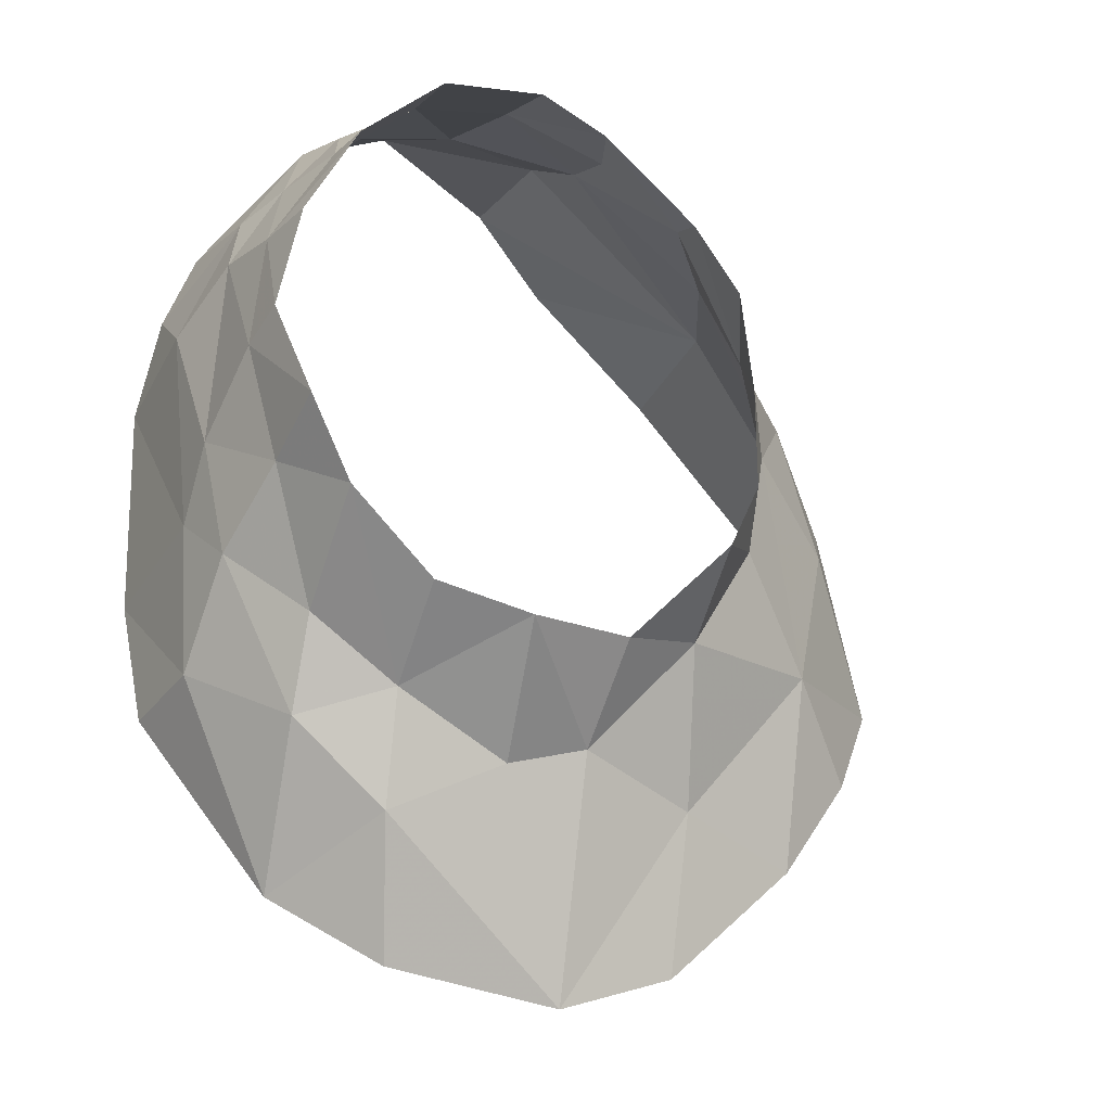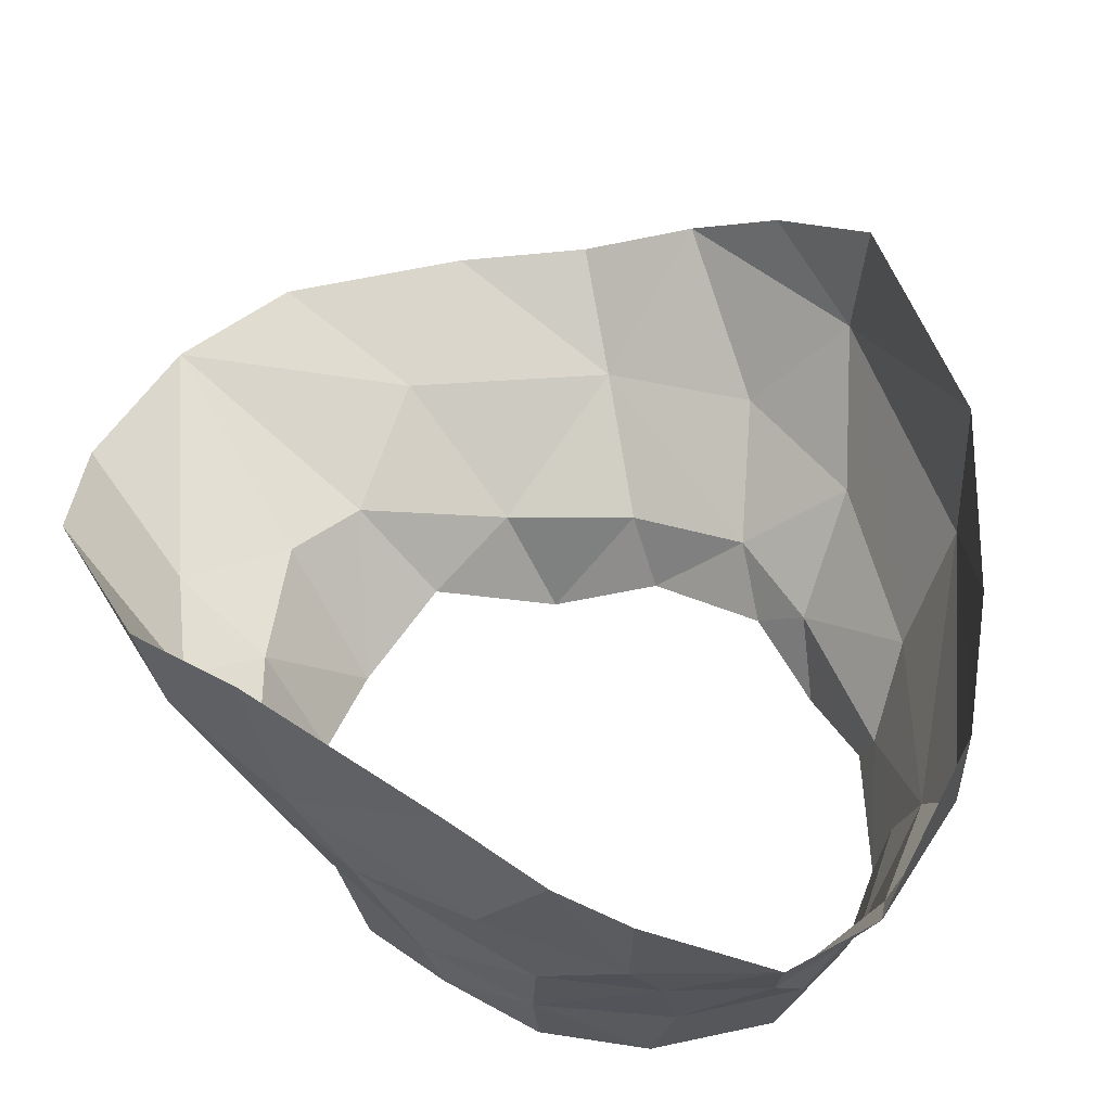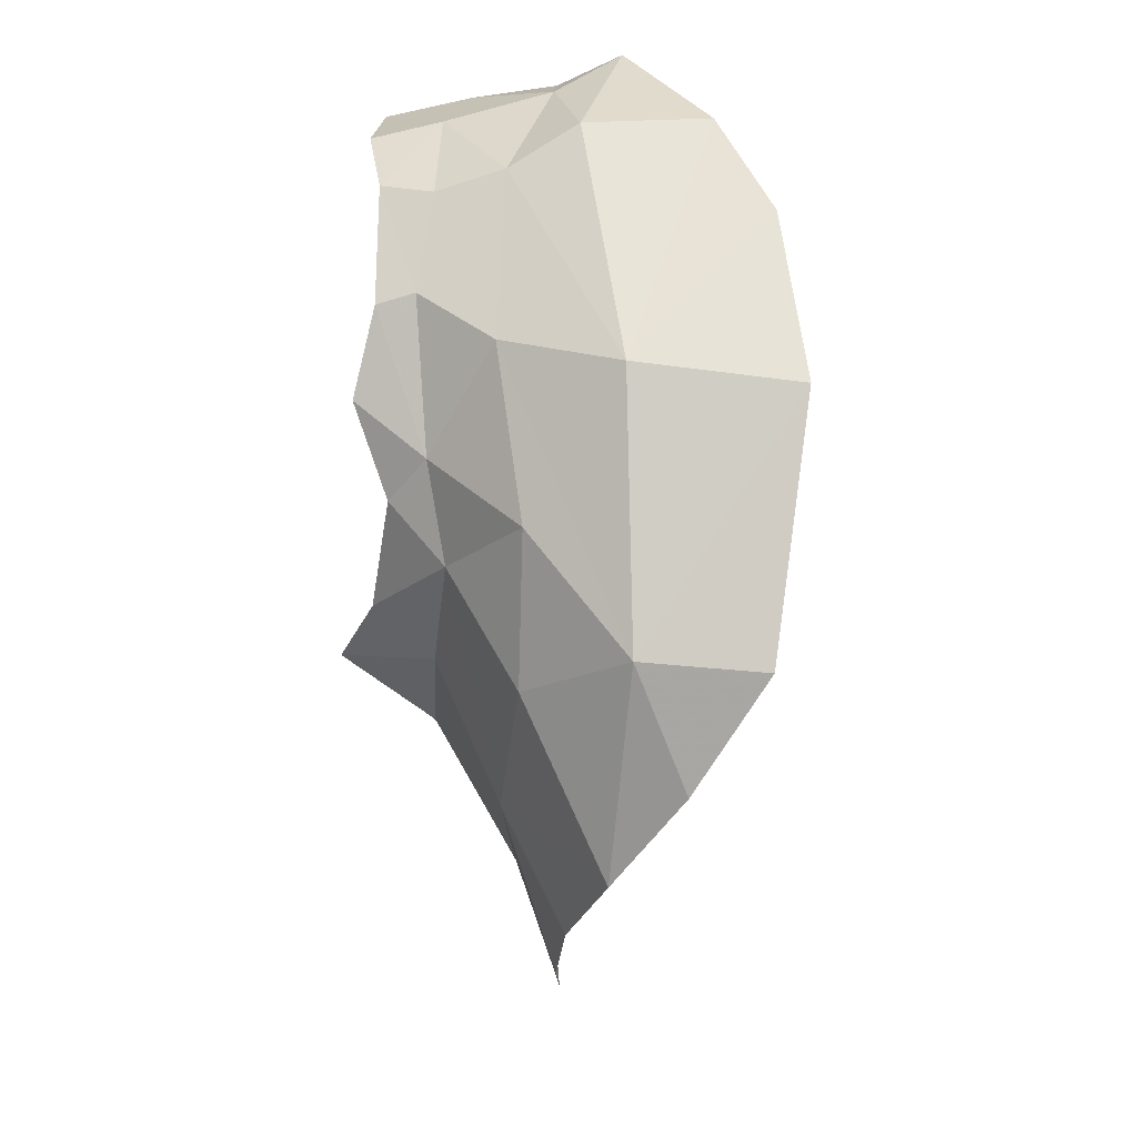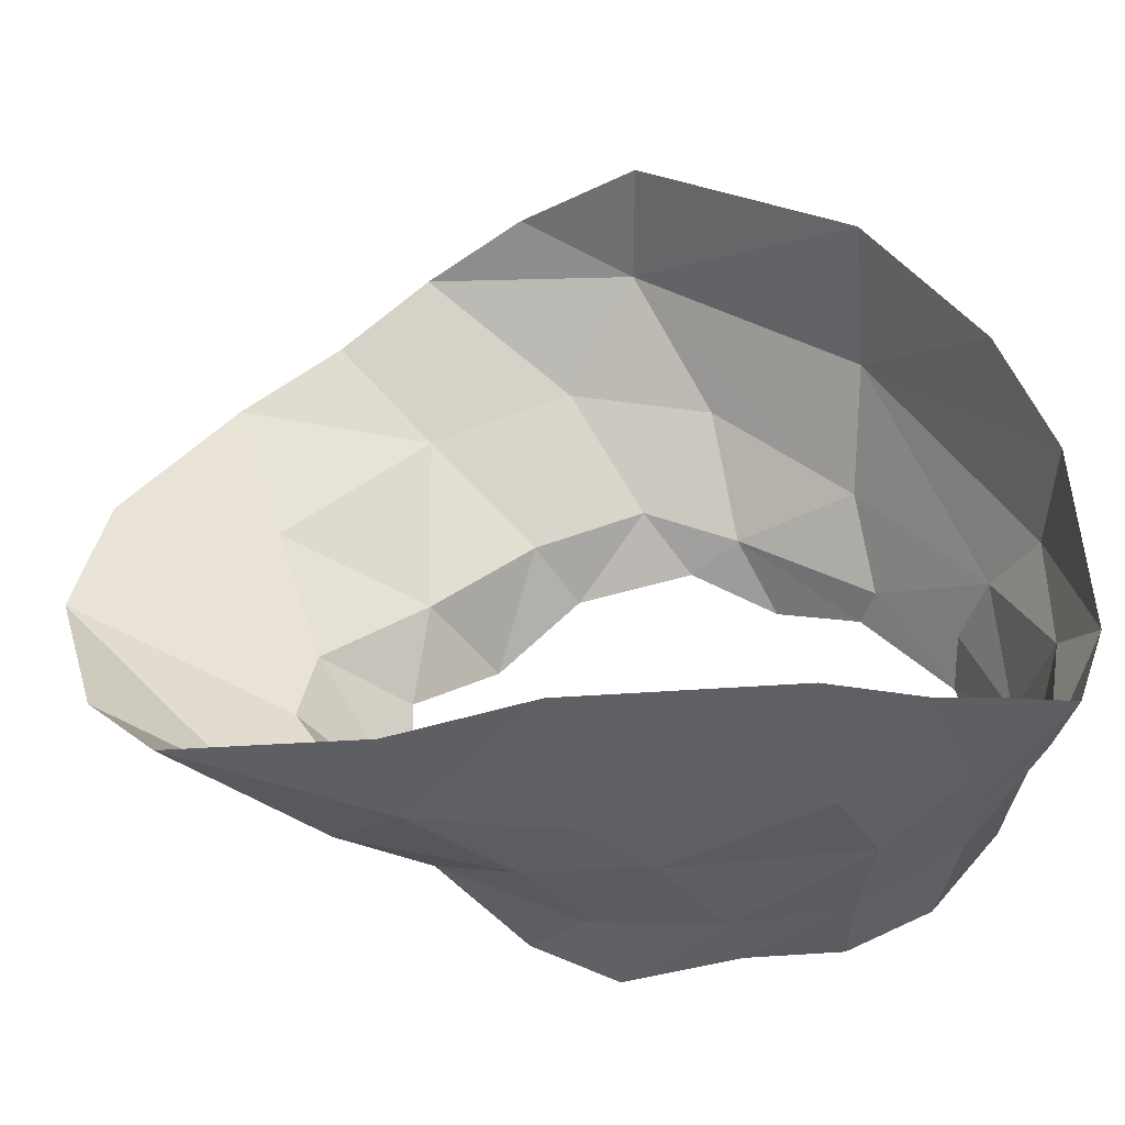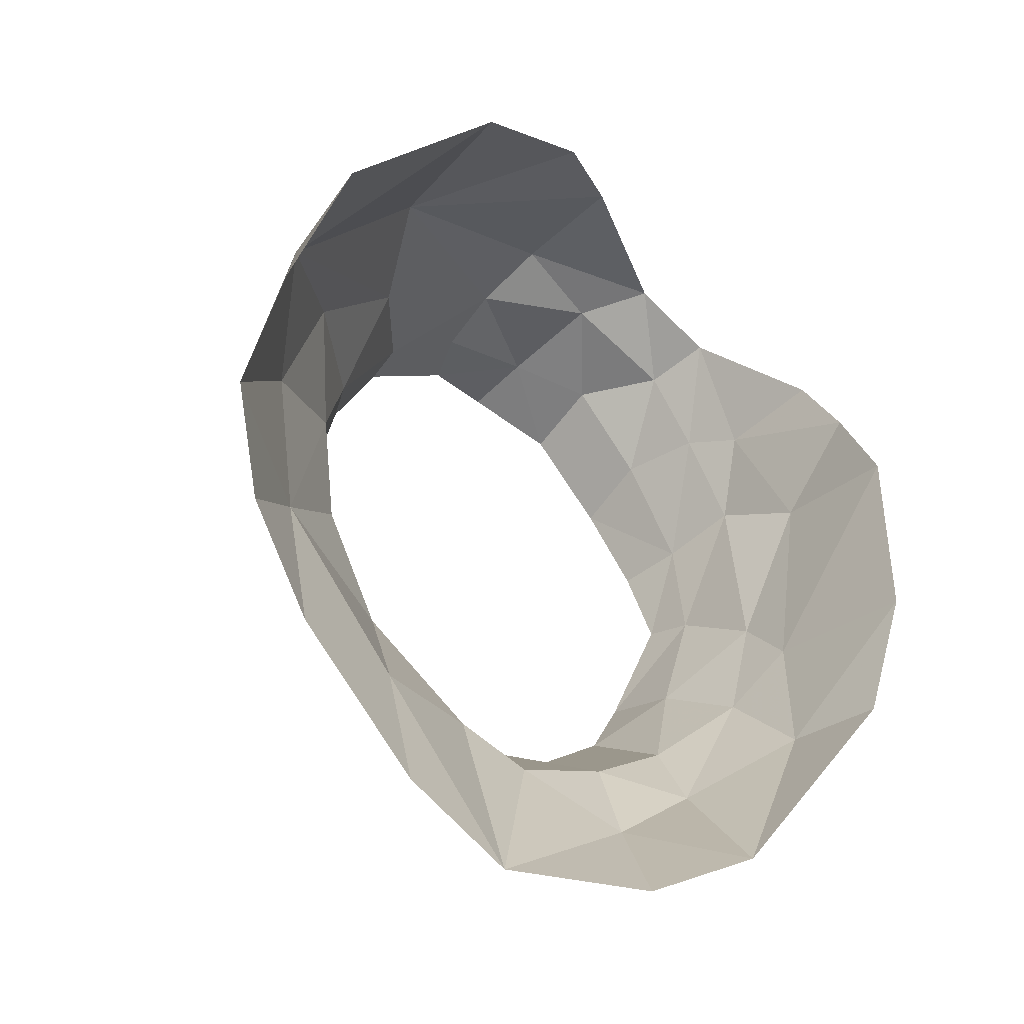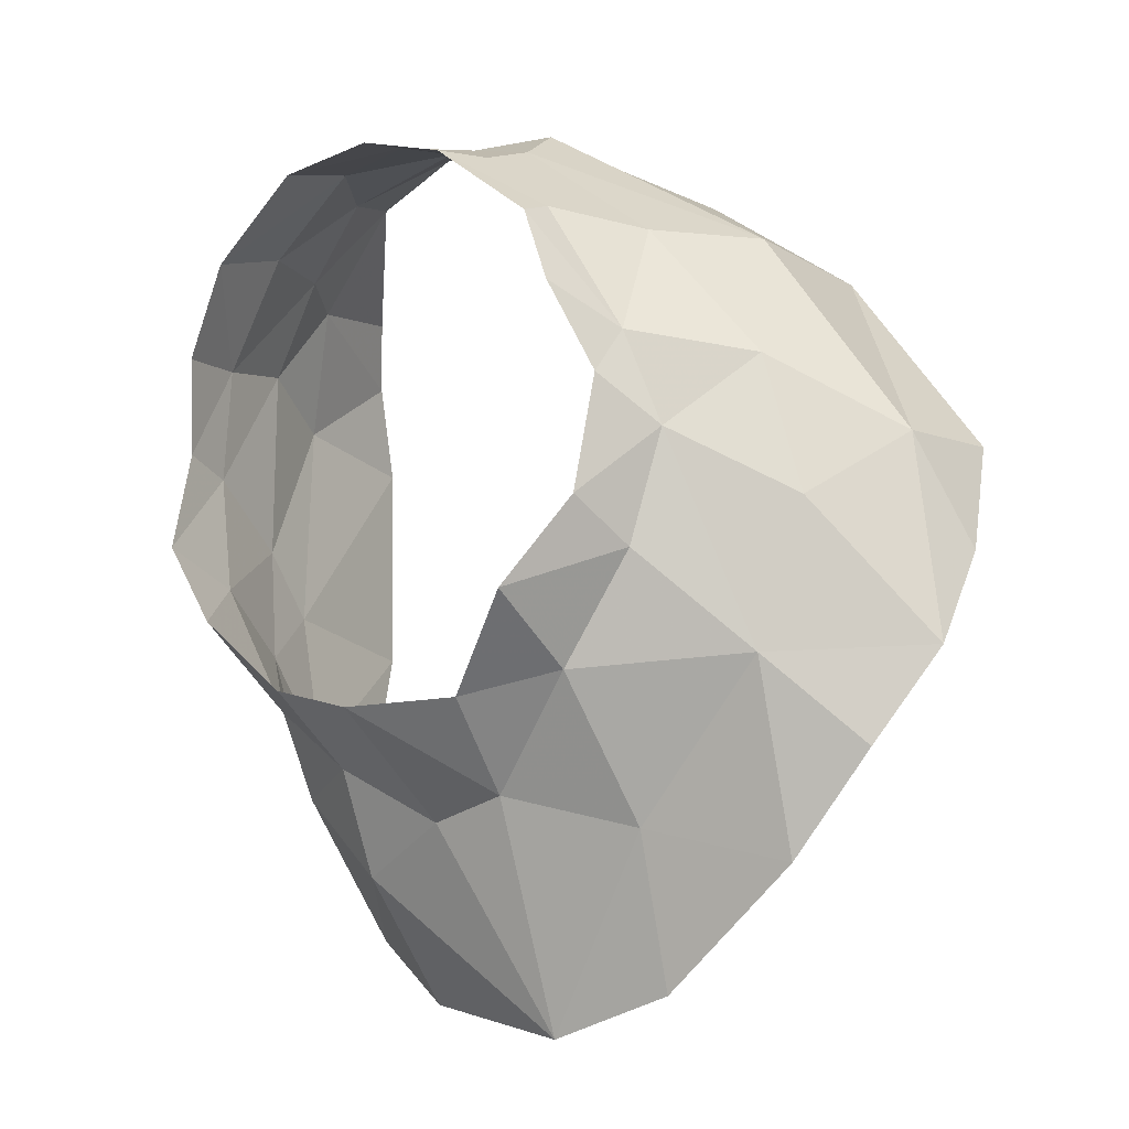
<metadata>
{"format":"obj","ext":"obj","renderer":"f3d","projection":"perspective","resolution":1024,"background":"white","views":[{"elev":-22.5,"azim":-24.9,"up":"+Z"},{"elev":53.1,"azim":-54.9,"up":"+Y"},{"elev":28.8,"azim":92.8,"up":"+Z"},{"elev":41.4,"azim":-95.3,"up":"+Y"},{"elev":-43.9,"azim":140.3,"up":"+Z"},{"elev":-9.1,"azim":35.5,"up":"+Z"}]}
</metadata>
<code>
v 0.05 -0.1687 0.3346
v 0.065 -0.351 0.1305
v 0.0515 -0.323 0.3635
v 0.05 -0.1687 0.3346
v 0.0515 -0.323 0.3635
v 0.06381 -0.2089 0.4386
v 0.6995 -0.3275 0.5
v 0.443 -0.2487 0.6523
v 0.453 -0.382 0.649
v 0.443 -0.2487 0.6523
v 0.6995 -0.3275 0.5
v 0.5487 -0.1859 0.596
v 0.7619 -0.3923 -0.1779
v 0.847 -0.3778 -0.06333
v 0.7579 -0.4486 0.03114
v 0.8005 -0.4255 0.192
v 0.7579 -0.4486 0.03114
v 0.9073 -0.3336 0.04007
v 0.8005 -0.4255 0.192
v 0.9073 -0.3336 0.04007
v 0.8669 -0.3135 0.2693
v 0.752 -0.4235 0.347
v 0.8005 -0.4255 0.192
v 0.8669 -0.3135 0.2693
v 0.6345 -0.456 0.4905
v 0.752 -0.4235 0.347
v 0.8669 -0.3135 0.2693
v 0.6995 -0.3275 0.5
v 0.752 -0.4235 0.347
v 0.6345 -0.456 0.4905
v 0.6475 -0.5255 0.366
v 0.752 -0.4235 0.347
v 0.6475 -0.5255 0.366
v 0.6825 -0.506 0.2635
v 0.6825 -0.506 0.2635
v 0.6475 -0.5255 0.366
v 0.641 -0.5665 0.3145
v 0.6825 -0.506 0.2635
v 0.641 -0.5665 0.3145
v 0.6295 -0.588 0.1865
v 0.653 -0.5225 0.1385
v 0.6825 -0.506 0.2635
v 0.6295 -0.588 0.1865
v 0.653 -0.5225 0.1385
v 0.6295 -0.588 0.1865
v 0.5695 -0.6325 0.0905
v 0.5777 -0.5323 0.01755
v 0.653 -0.5225 0.1385
v 0.5695 -0.6325 0.0905
v 0.5777 -0.5323 0.01755
v 0.5695 -0.6325 0.0905
v 0.4765 -0.581 -0.0085
v 0.4687 -0.4945 -0.1046
v 0.5777 -0.5323 0.01755
v 0.4765 -0.581 -0.0085
v 0.3545 -0.6135 -0.0145
v 0.4687 -0.4945 -0.1046
v 0.4765 -0.581 -0.0085
v 0.3545 -0.6135 -0.0145
v 0.38 -0.49 -0.13
v 0.4687 -0.4945 -0.1046
v 0.4687 -0.4945 -0.1046
v 0.38 -0.49 -0.13
v 0.4773 -0.4076 -0.358
v 0.4687 -0.4945 -0.1046
v 0.4773 -0.4076 -0.358
v 0.612 -0.4442 -0.1408
v 0.5777 -0.5323 0.01755
v 0.4687 -0.4945 -0.1046
v 0.612 -0.4442 -0.1408
v 0.8669 -0.3135 0.2693
v 0.9089 -0.2588 0.1462
v 0.8843 -0.1828 0.271
v 0.4773 -0.4076 -0.358
v 0.2625 -0.4545 -0.185
v 0.2955 -0.3743 -0.3238
v 0.18 -0.328 -0.2535
v 0.2625 -0.4545 -0.185
v 0.163 -0.443 -0.095
v 0.163 -0.443 -0.095
v 0.2625 -0.4545 -0.185
v 0.2555 -0.498 -0.0675
v 0.163 -0.443 -0.095
v 0.2555 -0.498 -0.0675
v 0.161 -0.4915 0.0005
v 0.087 -0.4255 0.0745
v 0.163 -0.443 -0.095
v 0.161 -0.4915 0.0005
v 0.087 -0.4255 0.0745
v 0.161 -0.4915 0.0005
v 0.107 -0.5255 0.1415
v 0.0655 -0.41 0.2035
v 0.087 -0.4255 0.0745
v 0.107 -0.5255 0.1415
v 0.0655 -0.41 0.2035
v 0.107 -0.5255 0.1415
v 0.0775 -0.5095 0.274
v 0.0775 -0.419 0.413
v 0.0655 -0.41 0.2035
v 0.0775 -0.5095 0.274
v 0.0775 -0.419 0.413
v 0.0775 -0.5095 0.274
v 0.0905 -0.512 0.4
v 0.135 -0.4205 0.5195
v 0.0775 -0.419 0.413
v 0.0905 -0.512 0.4
v 0.135 -0.4205 0.5195
v 0.0905 -0.512 0.4
v 0.161 -0.5135 0.522
v 0.1975 -0.419 0.604
v 0.135 -0.4205 0.5195
v 0.161 -0.5135 0.522
v 0.1975 -0.419 0.604
v 0.161 -0.5135 0.522
v 0.2545 -0.5075 0.6075
v 0.335 -0.415 0.642
v 0.1975 -0.419 0.604
v 0.2545 -0.5075 0.6075
v 0.335 -0.415 0.642
v 0.2545 -0.5075 0.6075
v 0.3555 -0.53 0.6145
v 0.3555 -0.53 0.6145
v 0.474 -0.4555 0.607
v 0.335 -0.415 0.642
v 0.335 -0.415 0.642
v 0.474 -0.4555 0.607
v 0.453 -0.382 0.649
v 0.3555 -0.53 0.6145
v 0.474 -0.529 0.581
v 0.474 -0.4555 0.607
v 0.474 -0.4555 0.607
v 0.474 -0.529 0.581
v 0.563 -0.5405 0.508
v 0.6345 -0.456 0.4905
v 0.474 -0.4555 0.607
v 0.563 -0.5405 0.508
v 0.6995 -0.3275 0.5
v 0.474 -0.4555 0.607
v 0.6345 -0.456 0.4905
v 0.563 -0.5405 0.508
v 0.474 -0.529 0.581
v 0.4515 -0.587 0.578
v 0.563 -0.582 0.494
v 0.6475 -0.5255 0.366
v 0.563 -0.5405 0.508
v 0.563 -0.582 0.494
v 0.6475 -0.5255 0.366
v 0.563 -0.582 0.494
v 0.606 -0.6025 0.4085
v 0.474 -0.529 0.581
v 0.3555 -0.53 0.6145
v 0.4515 -0.587 0.578
v 0.3555 -0.53 0.6145
v 0.3655 -0.606 0.598
v 0.4515 -0.587 0.578
v 0.3655 -0.606 0.598
v 0.3555 -0.53 0.6145
v 0.252 -0.6025 0.5835
v 0.3555 -0.53 0.6145
v 0.2545 -0.5075 0.6075
v 0.252 -0.6025 0.5835
v 0.157 -0.6055 0.4965
v 0.252 -0.6025 0.5835
v 0.2545 -0.5075 0.6075
v 0.161 -0.5135 0.522
v 0.2783 -0.3455 0.6647
v 0.1975 -0.419 0.604
v 0.335 -0.415 0.642
v 0.2783 -0.3455 0.6647
v 0.1794 -0.3429 0.6202
v 0.1975 -0.419 0.604
v 0.8669 -0.3135 0.2693
v 0.8843 -0.1828 0.271
v 0.7104 -0.1532 0.4856
v 0.1794 -0.3429 0.6202
v 0.135 -0.4205 0.5195
v 0.1975 -0.419 0.604
v 0.1794 -0.3429 0.6202
v 0.105 -0.3623 0.499
v 0.135 -0.4205 0.5195
v 0.06381 -0.2089 0.4386
v 0.105 -0.3623 0.499
v 0.09112 -0.2427 0.5112
v 0.105 -0.3623 0.499
v 0.0515 -0.323 0.3635
v 0.0775 -0.419 0.413
v 0.157 -0.6055 0.4965
v 0.161 -0.5135 0.522
v 0.0905 -0.512 0.4
v 0.157 -0.6055 0.4965
v 0.0905 -0.512 0.4
v 0.1025 -0.5925 0.398
v 0.0845 -0.569 0.2935
v 0.1025 -0.5925 0.398
v 0.0905 -0.512 0.4
v 0.105 -0.3623 0.499
v 0.0775 -0.419 0.413
v 0.135 -0.4205 0.5195
v 0.0775 -0.5095 0.274
v 0.0845 -0.569 0.2935
v 0.0905 -0.512 0.4
v 0.0845 -0.569 0.2935
v 0.0775 -0.5095 0.274
v 0.109 -0.6225 0.177
v 0.0515 -0.323 0.3635
v 0.0655 -0.41 0.2035
v 0.0775 -0.419 0.413
v 0.0515 -0.323 0.3635
v 0.065 -0.351 0.1305
v 0.0655 -0.41 0.2035
v 0.0775 -0.5095 0.274
v 0.107 -0.5255 0.1415
v 0.109 -0.6225 0.177
v 0.109 -0.6225 0.177
v 0.107 -0.5255 0.1415
v 0.1565 -0.6135 0.091
v 0.065 -0.351 0.1305
v 0.087 -0.4255 0.0745
v 0.0655 -0.41 0.2035
v 0.065 -0.351 0.1305
v 0.0795 -0.3345 -0.029
v 0.087 -0.4255 0.0745
v 0.107 -0.5255 0.1415
v 0.161 -0.4915 0.0005
v 0.1565 -0.6135 0.091
v 0.0795 -0.3345 -0.029
v 0.163 -0.443 -0.095
v 0.087 -0.4255 0.0745
v 0.1565 -0.6135 0.091
v 0.161 -0.4915 0.0005
v 0.2555 -0.498 -0.0675
v 0.251 -0.602 0.01
v 0.251 -0.602 0.01
v 0.2555 -0.498 -0.0675
v 0.3545 -0.6135 -0.0145
v 0.38 -0.49 -0.13
v 0.2555 -0.498 -0.0675
v 0.2625 -0.4545 -0.185
v 0.38 -0.49 -0.13
v 0.2625 -0.4545 -0.185
v 0.4773 -0.4076 -0.358
v 0.2555 -0.498 -0.0675
v 0.38 -0.49 -0.13
v 0.3545 -0.6135 -0.0145
v 0.6133 -0.3964 -0.3117
v 0.7619 -0.3923 -0.1779
v 0.612 -0.4442 -0.1408
v 0.7619 -0.3923 -0.1779
v 0.7579 -0.4486 0.03114
v 0.612 -0.4442 -0.1408
v 0.653 -0.5225 0.1385
v 0.5777 -0.5323 0.01755
v 0.7579 -0.4486 0.03114
v 0.6825 -0.506 0.2635
v 0.653 -0.5225 0.1385
v 0.7579 -0.4486 0.03114
v 0.8005 -0.4255 0.192
v 0.6475 -0.5255 0.366
v 0.606 -0.6025 0.4085
v 0.641 -0.5665 0.3145
v 0.6345 -0.456 0.4905
v 0.563 -0.5405 0.508
v 0.6475 -0.5255 0.366
v 0.8005 -0.4255 0.192
v 0.752 -0.4235 0.347
v 0.6825 -0.506 0.2635
v 0.6995 -0.3275 0.5
v 0.453 -0.382 0.649
v 0.474 -0.4555 0.607
v 0.335 -0.415 0.642
v 0.453 -0.382 0.649
v 0.2783 -0.3455 0.6647
v 0.0795 -0.3345 -0.029
v 0.18 -0.328 -0.2535
v 0.163 -0.443 -0.095
v 0.8669 -0.3135 0.2693
v 0.9073 -0.3336 0.04007
v 0.9089 -0.2588 0.1462
v 0.9073 -0.3336 0.04007
v 0.7579 -0.4486 0.03114
v 0.847 -0.3778 -0.06333
v 0.18 -0.328 -0.2535
v 0.2955 -0.3743 -0.3238
v 0.2625 -0.4545 -0.185
v 0.2783 -0.3455 0.6647
v 0.453 -0.382 0.649
v 0.443 -0.2487 0.6523
v 0.105 -0.3623 0.499
v 0.06381 -0.2089 0.4386
v 0.0515 -0.323 0.3635
v 0.0795 -0.3345 -0.029
v 0.05391 -0.1696 0.09804
v 0.06603 -0.218 -0.04632
v 0.1794 -0.3429 0.6202
v 0.09112 -0.2427 0.5112
v 0.105 -0.3623 0.499
v 0.06603 -0.218 -0.04632
v 0.18 -0.328 -0.2535
v 0.0795 -0.3345 -0.029
v 0.6133 -0.3964 -0.3117
v 0.612 -0.4442 -0.1408
v 0.4773 -0.4076 -0.358
v 0.5777 -0.5323 0.01755
v 0.612 -0.4442 -0.1408
v 0.7579 -0.4486 0.03114
v 0.6995 -0.3275 0.5
v 0.8669 -0.3135 0.2693
v 0.7104 -0.1532 0.4856
v 0.05 -0.1687 0.3346
v 0.05391 -0.1696 0.09804
v 0.065 -0.351 0.1305
v 0.0795 -0.3345 -0.029
v 0.065 -0.351 0.1305
v 0.05391 -0.1696 0.09804
v 0.7104 -0.1532 0.4856
v 0.5487 -0.1859 0.596
v 0.6995 -0.3275 0.5
g mesh7450485
f 1 2 3
f 4 5 6
f 7 8 9
f 10 11 12
f 13 14 15
f 16 17 18
f 19 20 21
f 22 23 24
f 25 26 27
f 27 28 25
f 29 30 31
f 32 33 34
f 35 36 37
f 38 39 40
f 41 42 43
f 44 45 46
f 47 48 49
f 50 51 52
f 53 54 55
f 56 57 58
f 59 60 61
f 62 63 64
f 65 66 67
f 68 69 70
f 71 72 73
f 74 75 76
f 77 78 79
f 80 81 82
f 83 84 85
f 86 87 88
f 89 90 91
f 92 93 94
f 95 96 97
f 98 99 100
f 101 102 103
f 104 105 106
f 107 108 109
f 110 111 112
f 113 114 115
f 116 117 118
f 119 120 121
f 122 123 124
f 125 126 127
f 128 129 130
f 131 132 133
f 134 135 136
f 137 138 139
f 140 141 142
f 142 143 140
f 144 145 146
f 147 148 149
f 150 151 152
f 153 154 155
f 156 157 158
f 159 160 161
f 162 163 164
f 164 165 162
f 166 167 168
f 169 170 171
f 172 173 174
f 175 176 177
f 178 179 180
f 181 182 183
f 184 185 186
f 187 188 189
f 190 191 192
f 193 194 195
f 196 197 198
f 199 200 201
f 202 203 204
f 205 206 207
f 208 209 210
f 211 212 213
f 214 215 216
f 217 218 219
f 220 221 222
f 223 224 225
f 226 227 228
f 229 230 231
f 231 232 229
f 233 234 235
f 236 237 238
f 239 240 241
f 242 243 244
f 245 246 247
f 248 249 250
f 251 252 253
f 254 255 256
f 256 257 254
f 258 259 260
f 261 262 263
f 264 265 266
f 267 268 269
f 270 271 272
f 273 274 275
f 276 277 278
f 279 280 281
f 282 283 284
f 285 286 287
f 288 289 290
f 291 292 293
f 294 295 296
f 297 298 299
f 300 301 302
f 303 304 305
f 306 307 308
f 309 310 311
f 312 313 314
f 315 316 317

</code>
